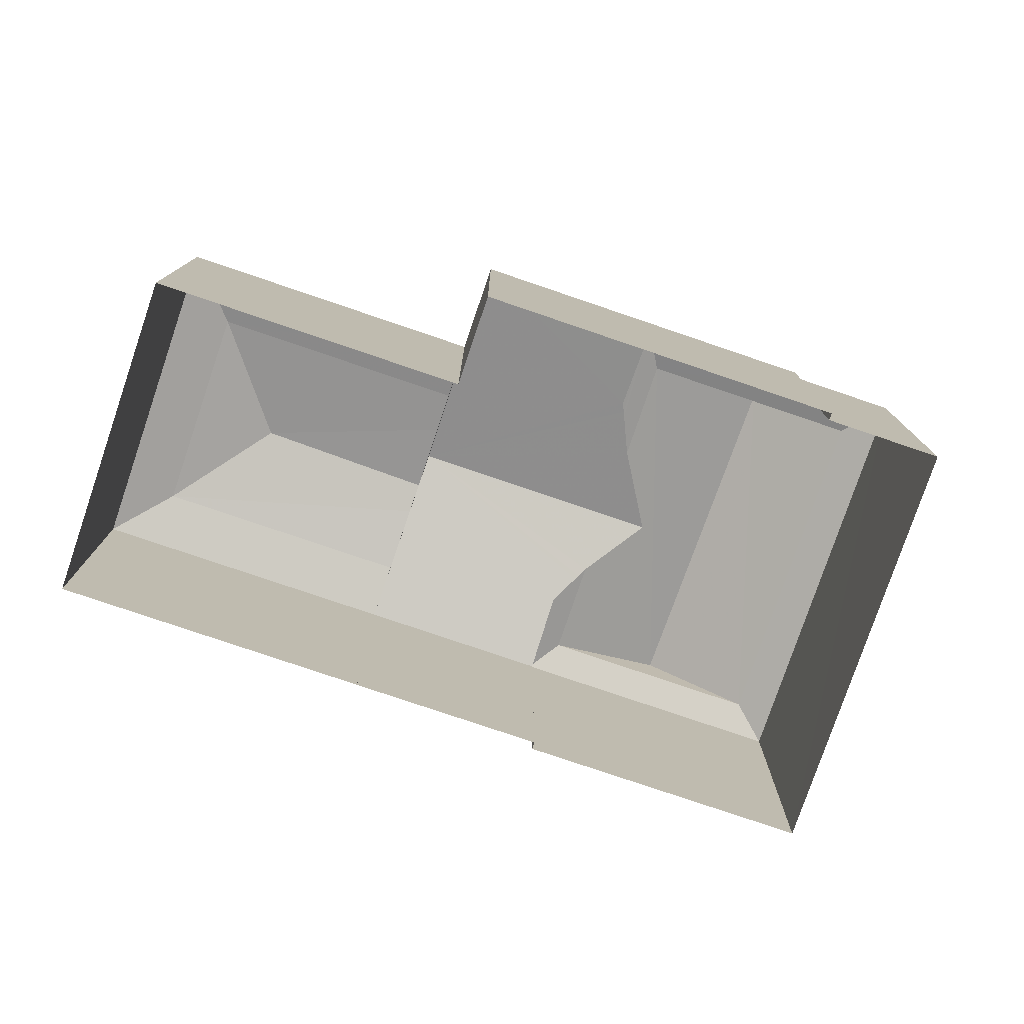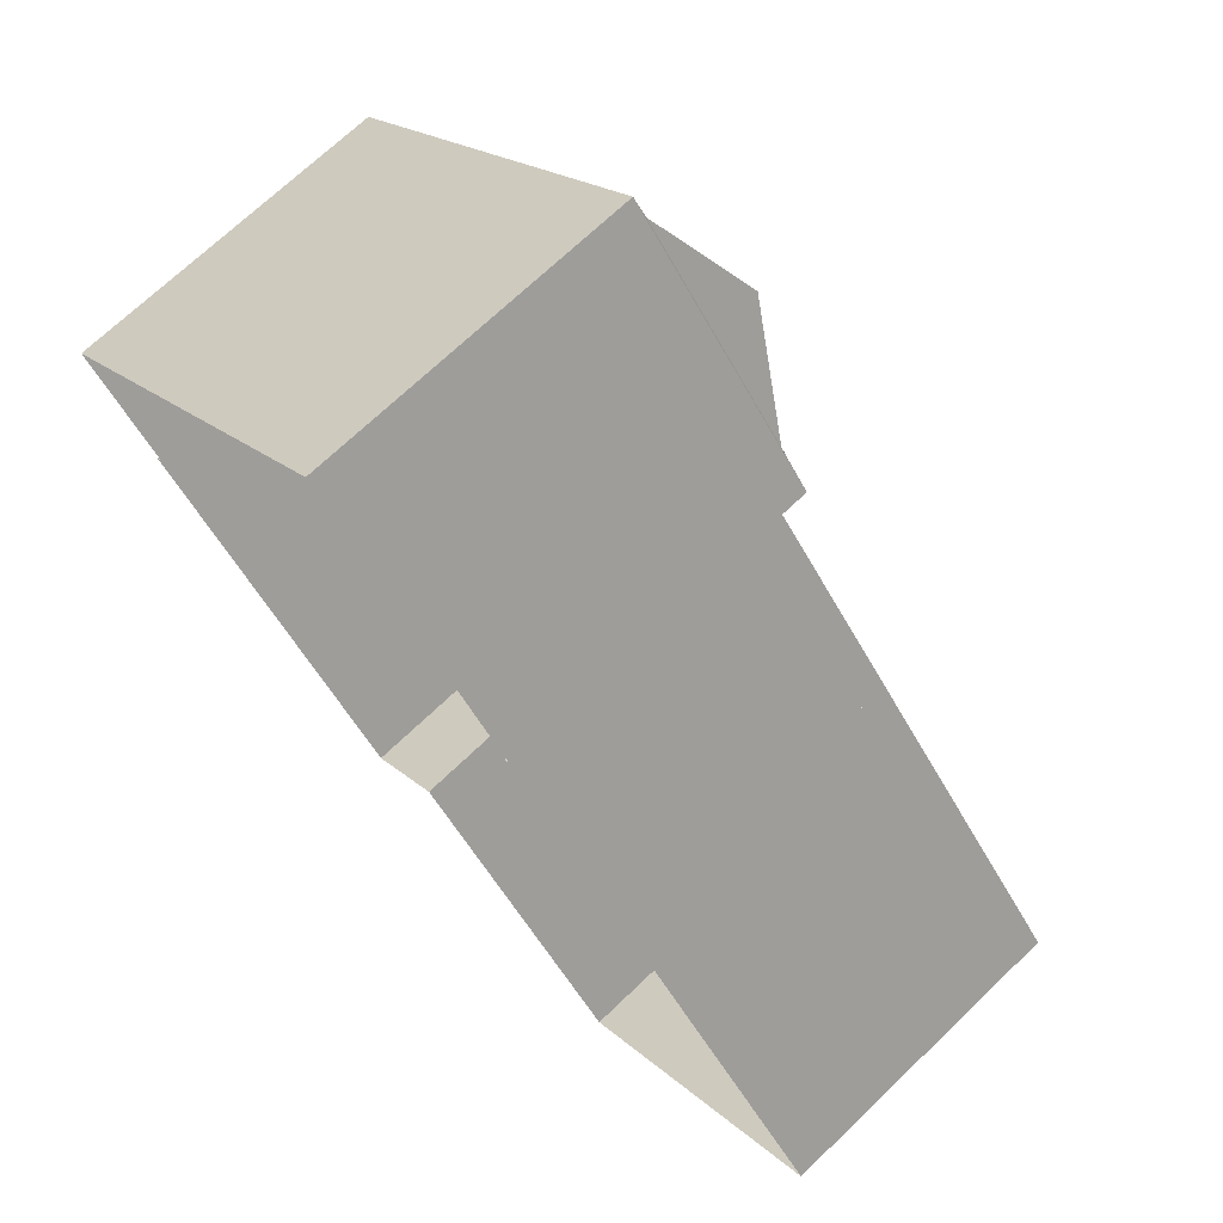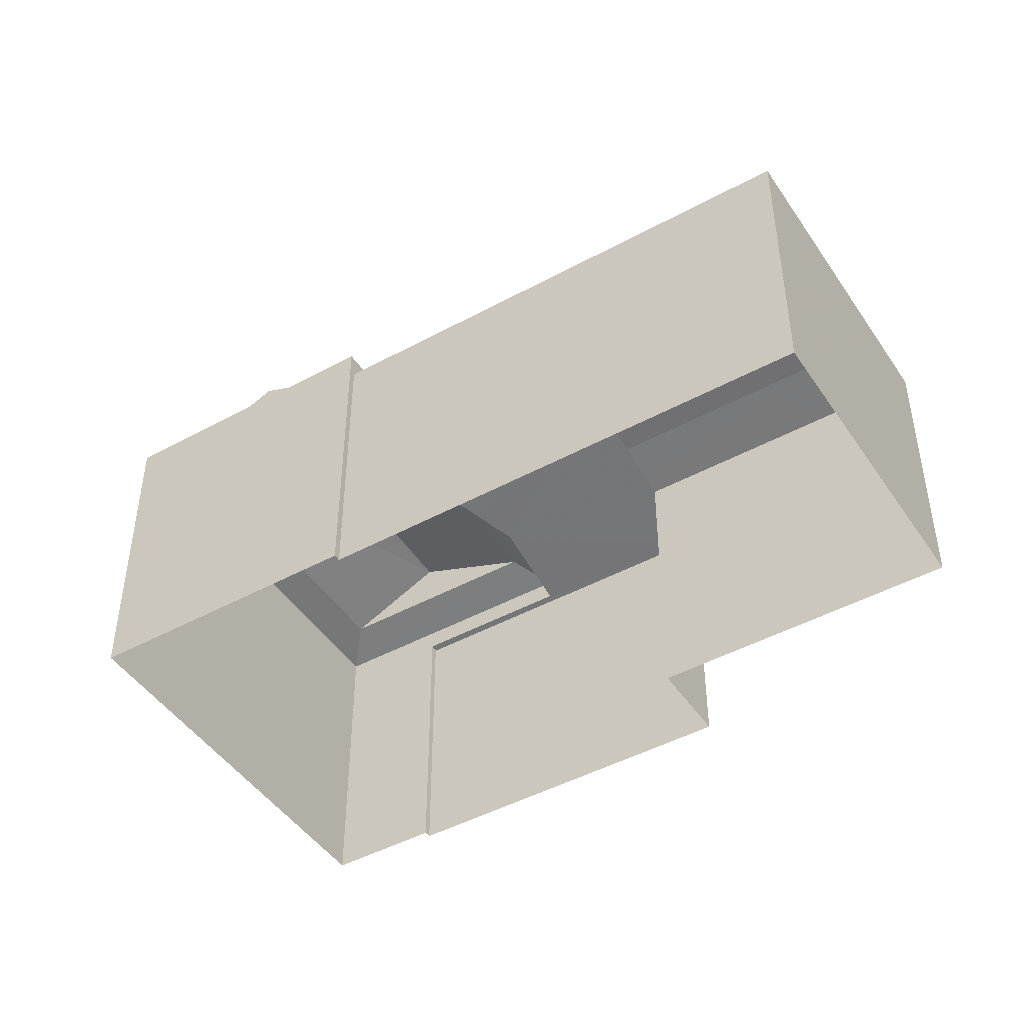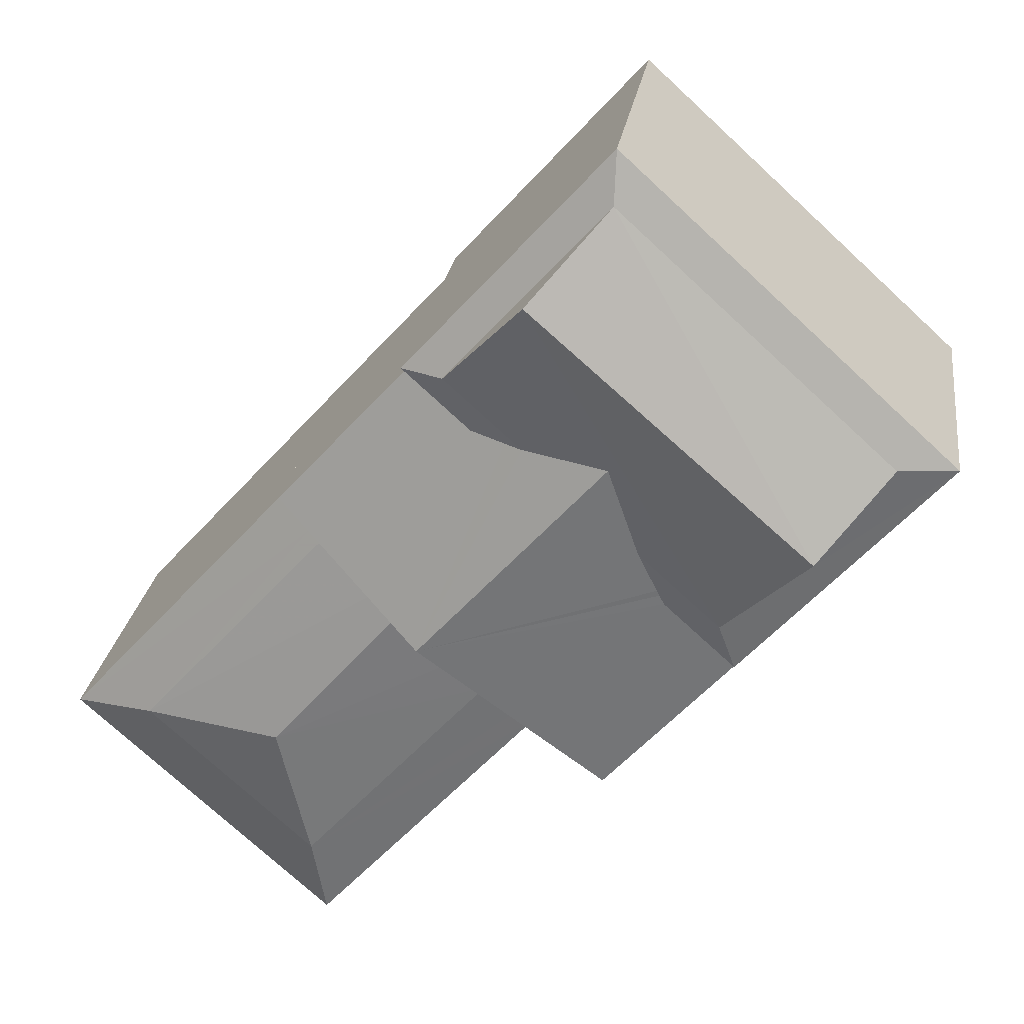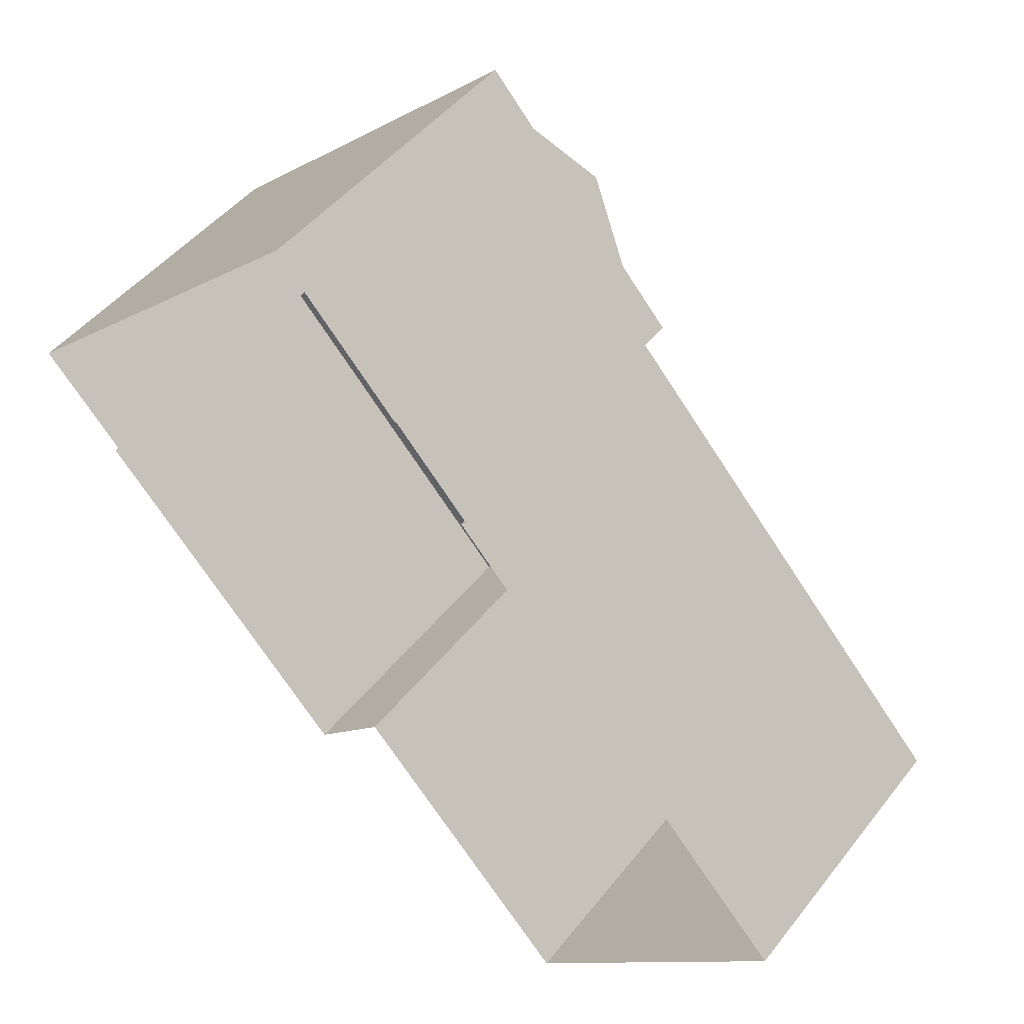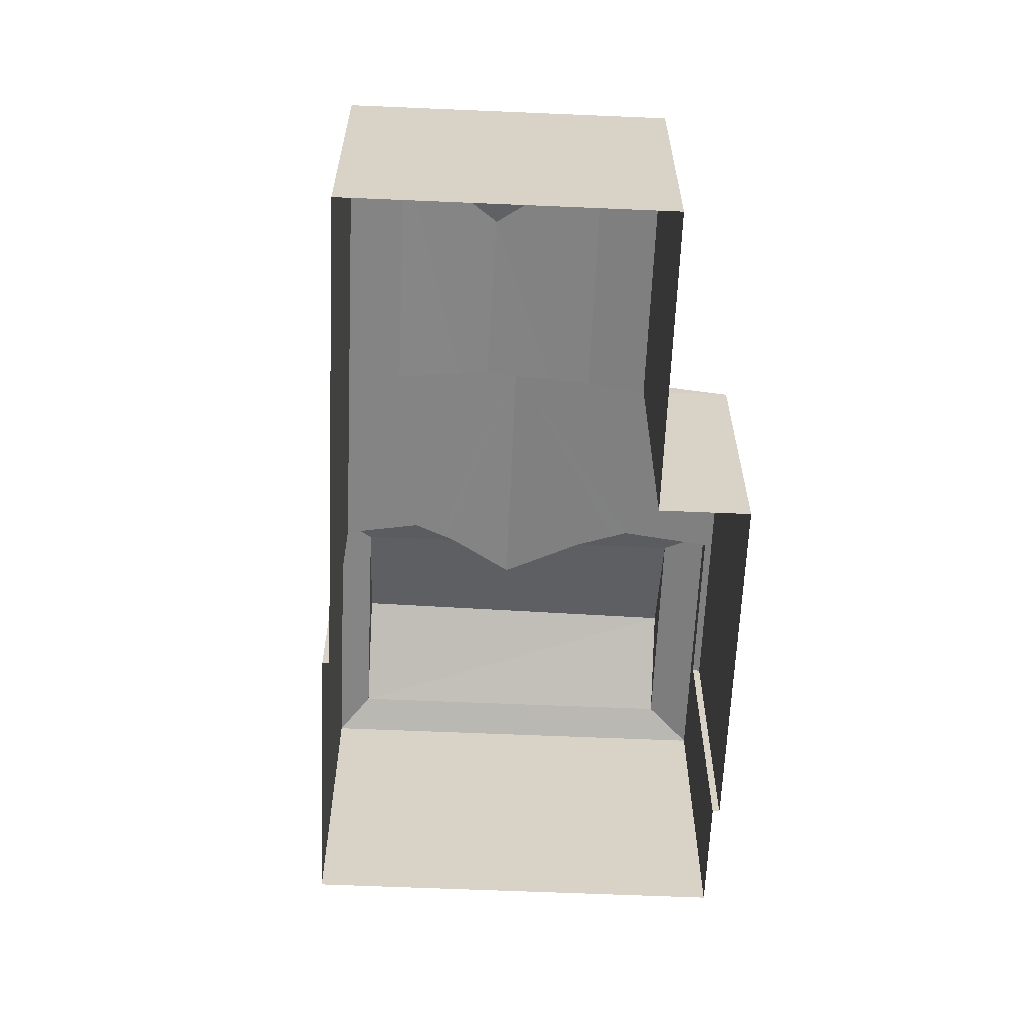
<metadata>
{"format":"obj","ext":"obj","renderer":"f3d","projection":"perspective","resolution":1024,"background":"white","views":[{"elev":-78.2,"azim":29.0,"up":"+Z"},{"elev":70.1,"azim":-133.8,"up":"+Y"},{"elev":-46.1,"azim":-100.3,"up":"+Z"},{"elev":24.7,"azim":8.0,"up":"+Y"},{"elev":46.3,"azim":-144.3,"up":"+Y"},{"elev":-62.3,"azim":-44.7,"up":"+Z"}]}
</metadata>
<code>
v -7665 -3.713e+04 22.47
v -7670 -3.713e+04 22.47
v -7670 -3.713e+04 14.85
v -7665 -3.713e+04 14.85
v -7677 -3.713e+04 14.86
v -7677 -3.713e+04 22.47
v -7671 -3.712e+04 22.47
v -7671 -3.712e+04 14.86
v -7663 -3.713e+04 22.46
v -7665 -3.713e+04 22.6
v -7668 -3.712e+04 23.97
v -7671 -3.712e+04 22.79
v -7671 -3.712e+04 22.47
v -7666 -3.713e+04 22.9
v -7667 -3.713e+04 23.13
v -7670 -3.712e+04 22.9
v -7669 -3.712e+04 23.32
v -7668 -3.712e+04 23.49
v -7657 -3.712e+04 22.51
v -7657 -3.712e+04 22.46
v -7657 -3.712e+04 22.46
v -7663 -3.713e+04 14.85
v -7657 -3.712e+04 14.85
v -7671 -3.712e+04 14.86
v -7668 -3.712e+04 14.86
v -7668 -3.712e+04 22.47
v -7657 -3.712e+04 14.85
v -7667 -3.712e+04 23.45
v -7665 -3.712e+04 24.7
v -7663 -3.711e+04 23.45
v -7656 -3.712e+04 23.44
v -7658 -3.712e+04 24.69
v -7660 -3.712e+04 23.44
v -7655 -3.712e+04 14.85
v -7657 -3.712e+04 22.51
v -7660 -3.712e+04 23.09
v -7660 -3.712e+04 22.51
v -7655 -3.712e+04 23.09
v -7668 -3.712e+04 14.86
v -7668 -3.712e+04 23.1
v -7666 -3.712e+04 23.1
v -7663 -3.711e+04 23.1
v -7663 -3.711e+04 14.85
v -7662 -3.712e+04 23.09
v -7675 -3.713e+04 22.9
v -7671 -3.713e+04 23.49
v -7671 -3.713e+04 22.9
v -7663 -3.712e+04 23.97
v -7665 -3.712e+04 23.45
v -7665 -3.712e+04 23.33
v -7665 -3.712e+04 23.37
v -7662 -3.712e+04 23.19
v -7662 -3.712e+04 23.15
v -7662 -3.712e+04 23.45
f 34 27 43
f 39 43 25
f 27 23 22
f 5 8 3
f 24 25 8
f 4 27 22
f 3 8 4
f 43 27 25
f 8 25 4
f 25 27 4
f 1 2 3
f 4 1 3
f 2 5 3
f 2 6 5
f 7 5 6
f 7 8 5
f 1 9 10
f 9 11 10
f 12 13 7
f 12 11 13
f 10 11 14
f 14 11 15
f 16 11 12
f 17 11 16
f 18 11 17
f 15 11 18
f 19 20 21
f 22 20 9
f 22 23 20
f 7 13 24
f 8 7 24
f 4 22 9
f 1 4 9
f 13 25 24
f 13 26 25
f 27 20 23
f 27 21 20
f 28 29 30
f 31 32 33
f 27 34 21
f 35 36 37
f 21 34 38
f 38 36 35
f 21 38 19
f 35 19 38
f 25 26 39
f 39 26 40
f 26 41 40
f 39 42 43
f 39 40 42
f 43 38 34
f 43 42 38
f 44 37 36
f 16 45 17
f 17 46 18
f 17 45 46
f 18 46 15
f 46 47 14
f 15 46 14
f 46 45 47
f 14 47 10
f 47 2 1
f 10 47 1
f 47 45 2
f 2 45 6
f 12 45 16
f 12 6 45
f 12 7 6
f 48 49 11
f 11 50 13
f 11 51 50
f 49 51 11
f 13 41 26
f 13 50 41
f 52 11 53
f 48 11 54
f 54 11 52
f 19 35 20
f 44 11 9
f 9 20 37
f 20 35 37
f 53 11 44
f 44 9 37
f 28 49 29
f 29 48 33
f 33 48 54
f 49 48 29
f 33 32 29
f 31 30 32
f 30 29 32
f 38 42 31
f 42 30 31
f 36 38 33
f 38 31 33
f 53 44 36
f 52 53 36
f 41 50 28
f 41 28 40
f 50 51 28
f 52 36 33
f 54 52 33
f 51 49 28
f 40 28 30
f 42 40 30

</code>
